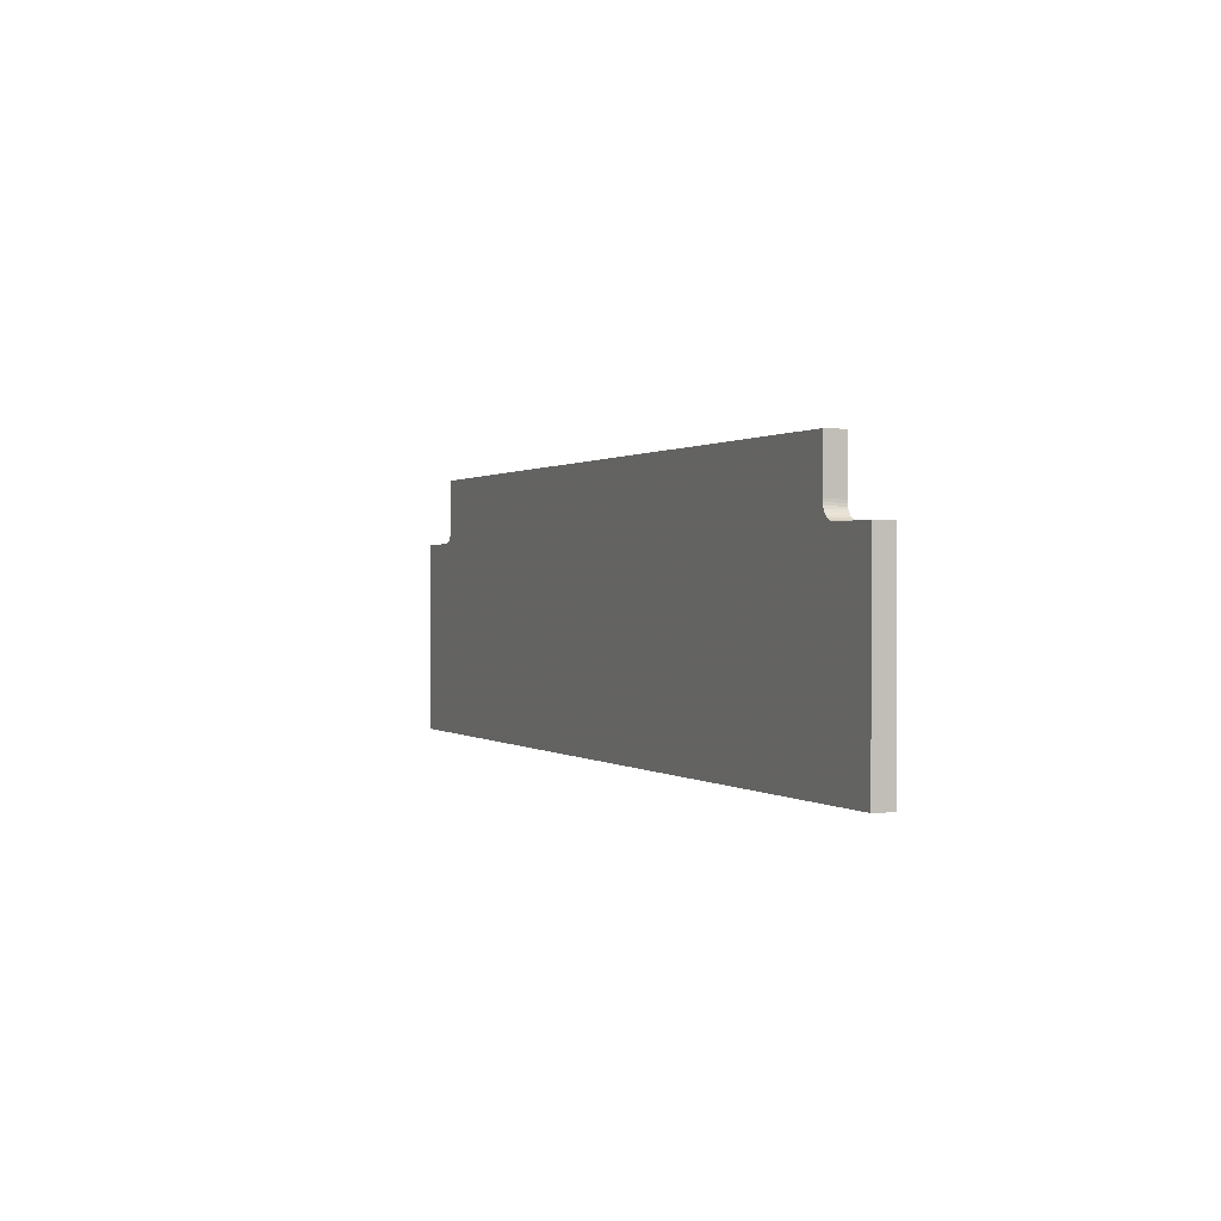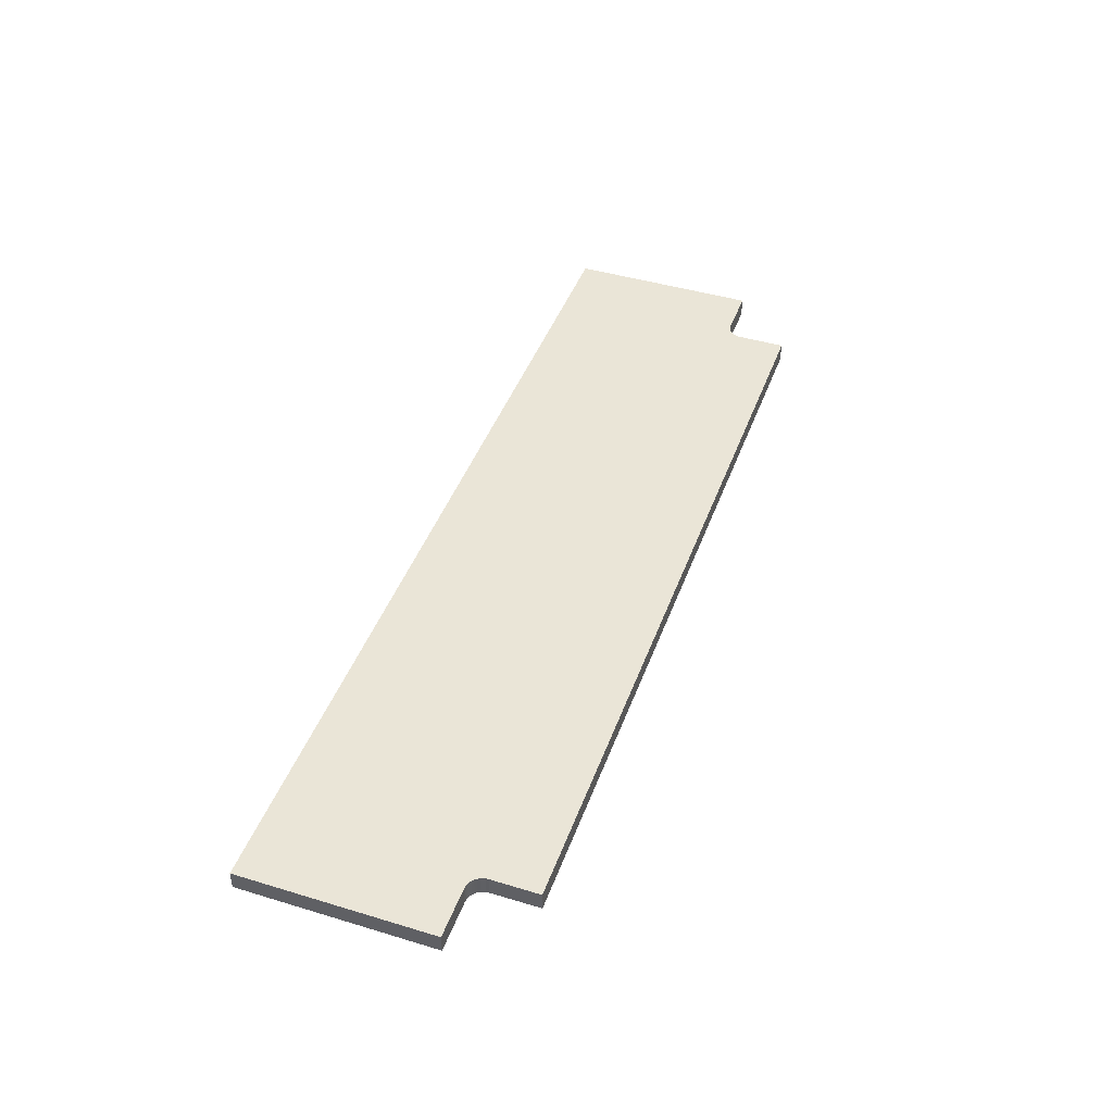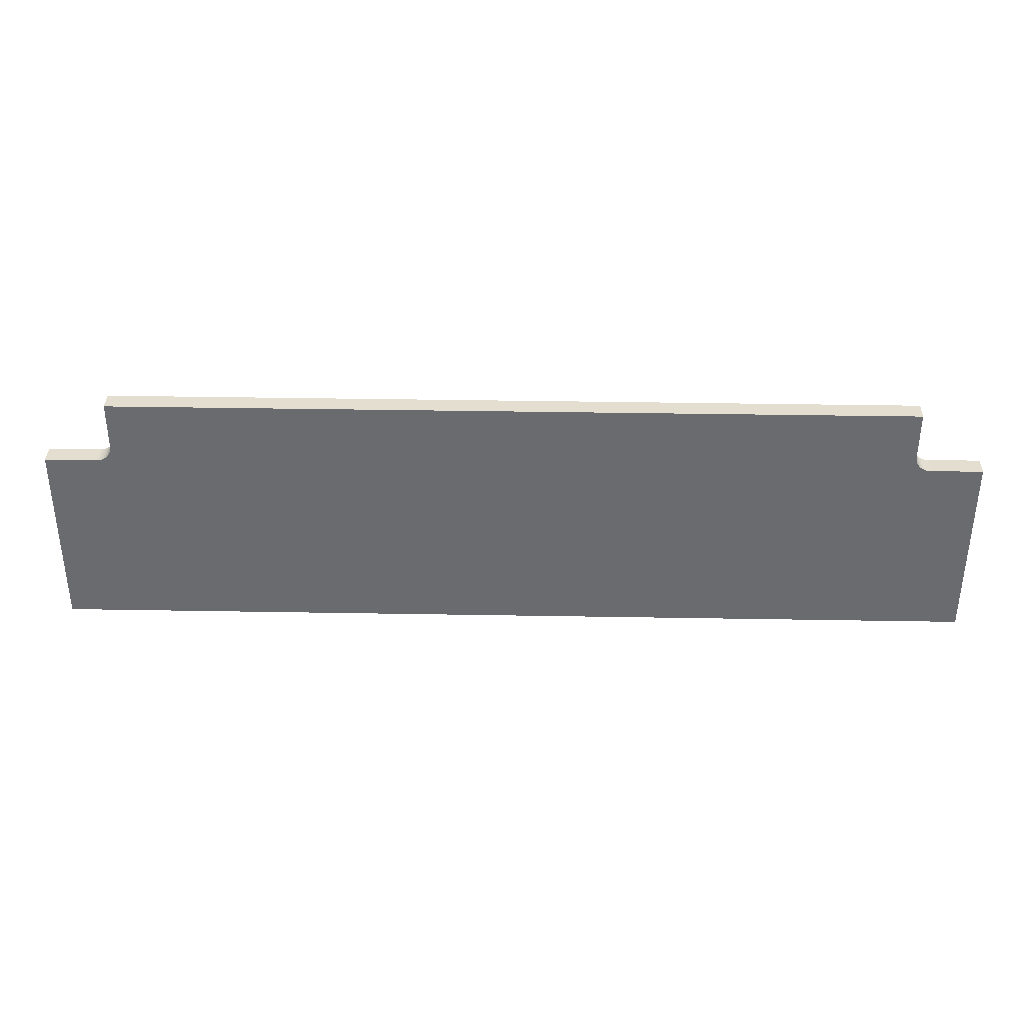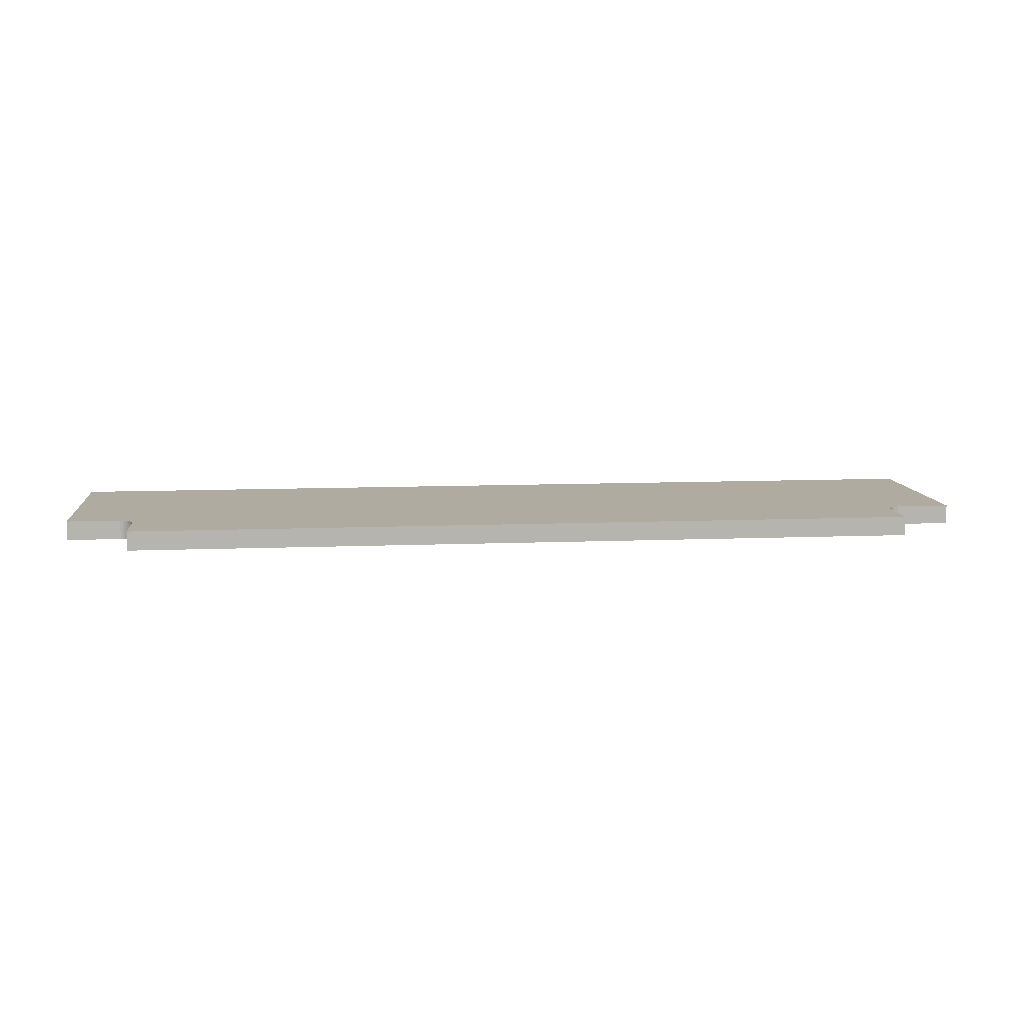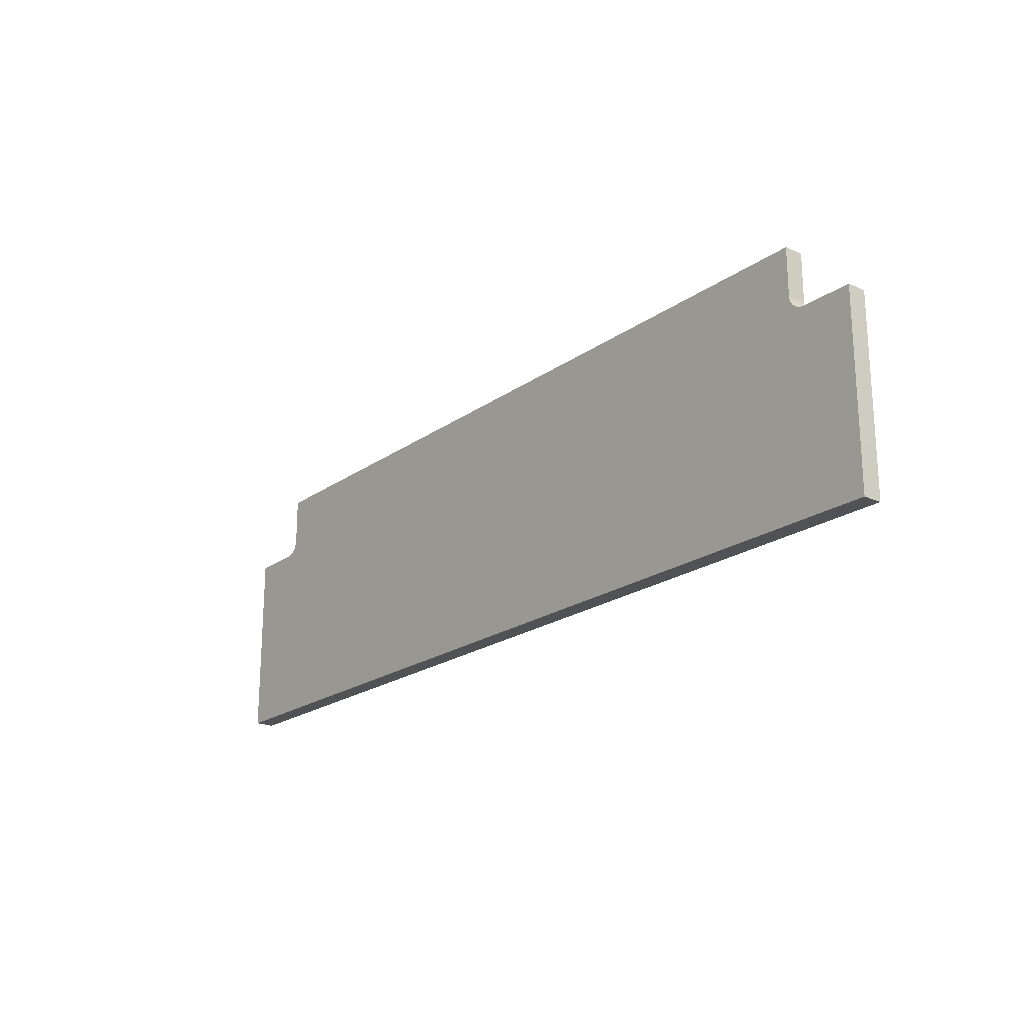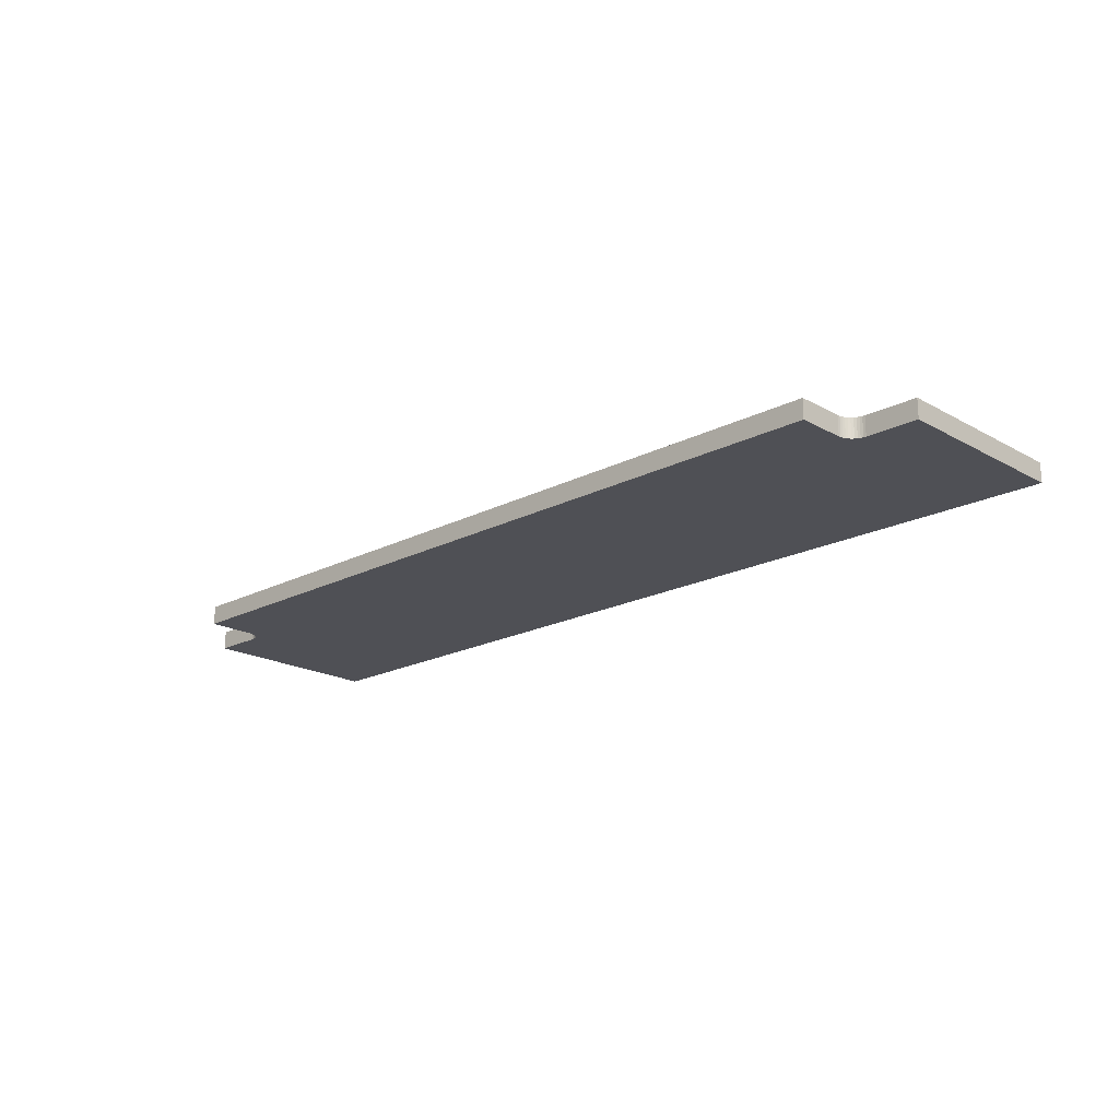
<metadata>
{"format":"obj","ext":"obj","renderer":"f3d","projection":"perspective","resolution":1024,"background":"white","views":[{"elev":0.6,"azim":67.3,"up":"+Y"},{"elev":44.0,"azim":109.5,"up":"+Z"},{"elev":36.4,"azim":1.3,"up":"+Y"},{"elev":9.8,"azim":173.9,"up":"+Z"},{"elev":-21.0,"azim":-128.7,"up":"+Y"},{"elev":-19.4,"azim":-136.1,"up":"+Z"}]}
</metadata>
<code>
v 0 0 0
v -0.75 0 0.03103
v -0.75 0 0
v 0 0 0.03103
v 0.75 0 0
v 0.75 0 0.03103
v 0.75 0.3103 1.9e-17
v 0.75 0.3103 0.03103
v 0.6672 0.3103 1.9e-17
v 0.6672 0.3103 0.03103
v 0.6632 0.3107 1.902e-17
v 0.6632 0.3107 0.03103
v 0.6592 0.3116 1.908e-17
v 0.6592 0.3116 0.03103
v 0.6555 0.3132 1.918e-17
v 0.6555 0.3132 0.03103
v 0.652 0.3153 1.931e-17
v 0.652 0.3153 0.03103
v 0.649 0.3179 1.947e-17
v 0.649 0.3179 0.03103
v 0.6463 0.321 1.966e-17
v 0.6463 0.321 0.03103
v 0.6442 0.3245 1.987e-17
v 0.6442 0.3245 0.03103
v 0.6426 0.3282 2.01e-17
v 0.6426 0.3282 0.03103
v 0.6417 0.3322 2.034e-17
v 0.6417 0.3322 0.03103
v 0.6414 0.3362 2.059e-17
v 0.6414 0.3362 0.03103
v 0.6414 0.4138 2.534e-17
v 0.6414 0.4138 0.03103
v 4.441e-16 0.4138 2.534e-17
v 4.441e-16 0.4138 0.03103
v -0.6414 0.4138 2.534e-17
v -0.6414 0.4138 0.03103
v -0.6414 0.3362 2.059e-17
v -0.6414 0.3362 0.03103
v -0.6417 0.3322 2.034e-17
v -0.6417 0.3322 0.03103
v -0.6426 0.3282 2.01e-17
v -0.6426 0.3282 0.03103
v -0.6442 0.3245 1.987e-17
v -0.6442 0.3245 0.03103
v -0.6463 0.321 1.966e-17
v -0.6463 0.321 0.03103
v -0.649 0.3179 1.947e-17
v -0.649 0.3179 0.03103
v -0.652 0.3153 1.931e-17
v -0.652 0.3153 0.03103
v -0.6555 0.3132 1.918e-17
v -0.6555 0.3132 0.03103
v -0.6592 0.3116 1.908e-17
v -0.6592 0.3116 0.03103
v -0.6632 0.3107 1.902e-17
v -0.6632 0.3107 0.03103
v -0.6672 0.3103 1.9e-17
v -0.6672 0.3103 0.03103
v -0.75 0.3103 1.9e-17
v -0.75 0.3103 0.03103
f 1 2 3
f 1 4 2
f 5 4 1
f 5 6 4
f 7 6 5
f 7 8 6
f 9 8 7
f 9 10 8
f 11 10 9
f 11 12 10
f 13 14 12
f 13 12 11
f 15 16 14
f 15 14 13
f 17 18 16
f 17 16 15
f 19 20 18
f 19 18 17
f 21 22 20
f 21 20 19
f 23 24 22
f 23 22 21
f 25 26 24
f 25 24 23
f 27 28 26
f 27 26 25
f 29 30 28
f 29 28 27
f 31 30 29
f 31 32 30
f 33 32 31
f 33 34 32
f 35 34 33
f 35 36 34
f 37 36 35
f 37 38 36
f 39 38 37
f 39 40 38
f 41 42 40
f 41 40 39
f 43 44 42
f 43 42 41
f 45 46 44
f 45 44 43
f 47 48 46
f 47 46 45
f 49 50 48
f 49 48 47
f 51 52 50
f 51 50 49
f 53 54 52
f 53 52 51
f 55 56 54
f 55 54 53
f 57 58 56
f 57 56 55
f 59 58 57
f 59 60 58
f 3 60 59
f 3 2 60
f 57 3 59
f 55 3 57
f 53 3 55
f 51 3 53
f 49 3 51
f 47 3 49
f 1 43 41
f 1 45 43
f 1 47 45
f 1 3 47
f 33 37 35
f 33 39 37
f 33 41 39
f 33 1 41
f 19 5 1
f 21 19 1
f 17 5 19
f 15 5 17
f 23 21 1
f 13 5 15
f 25 1 33
f 25 23 1
f 27 25 33
f 11 5 13
f 9 5 11
f 29 27 33
f 31 29 33
f 7 5 9
f 58 60 2
f 56 58 2
f 54 56 2
f 52 54 2
f 50 52 2
f 48 50 2
f 4 42 44
f 4 44 46
f 4 46 48
f 4 48 2
f 34 36 38
f 34 38 40
f 34 40 42
f 34 42 4
f 20 4 6
f 22 4 20
f 18 20 6
f 16 18 6
f 24 4 22
f 14 16 6
f 26 34 4
f 26 4 24
f 28 34 26
f 12 14 6
f 10 12 6
f 30 34 28
f 32 34 30
f 8 10 6

</code>
